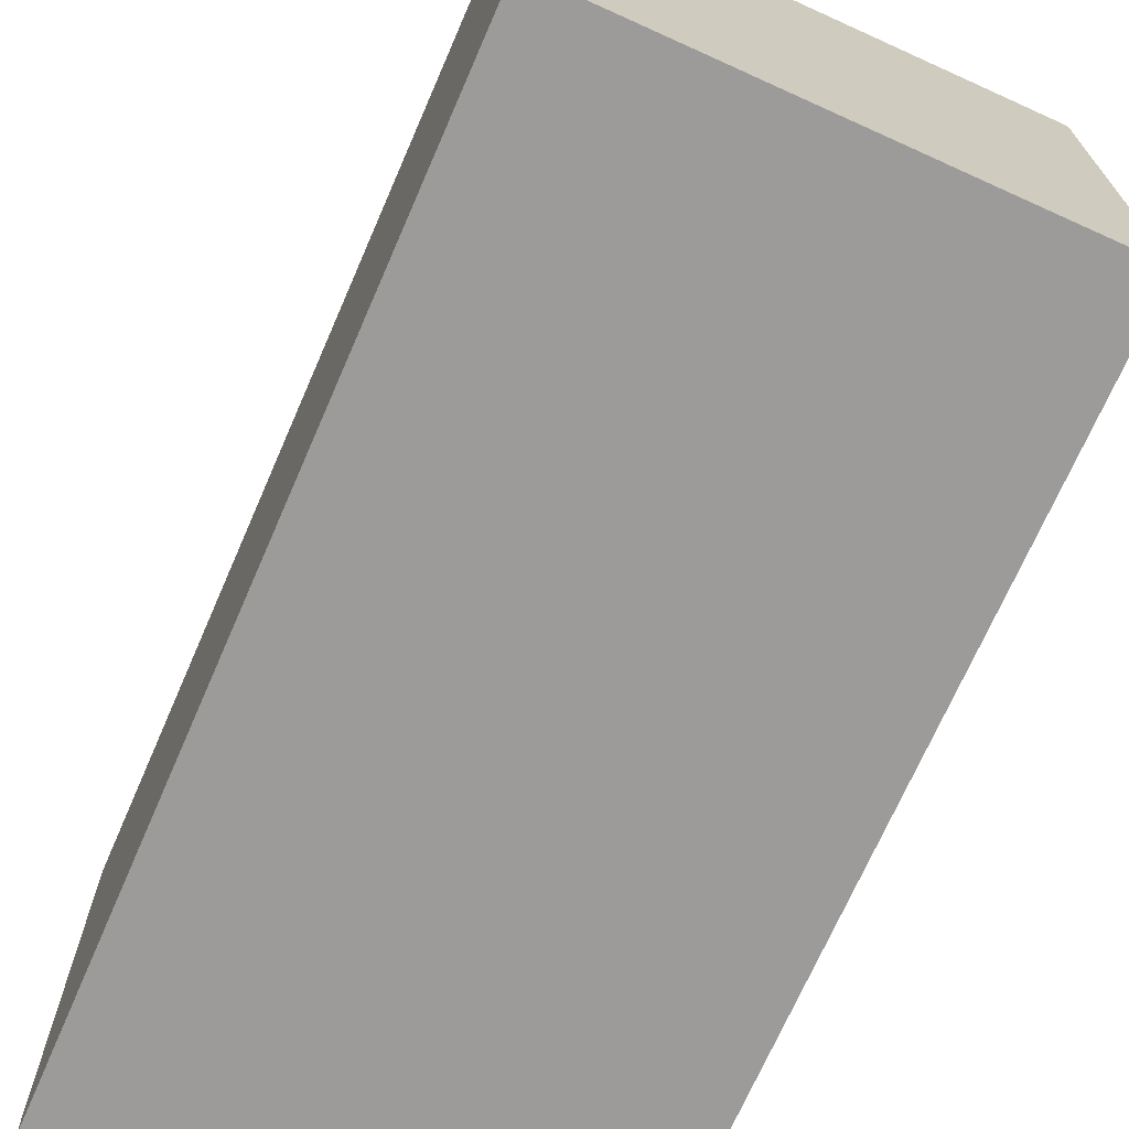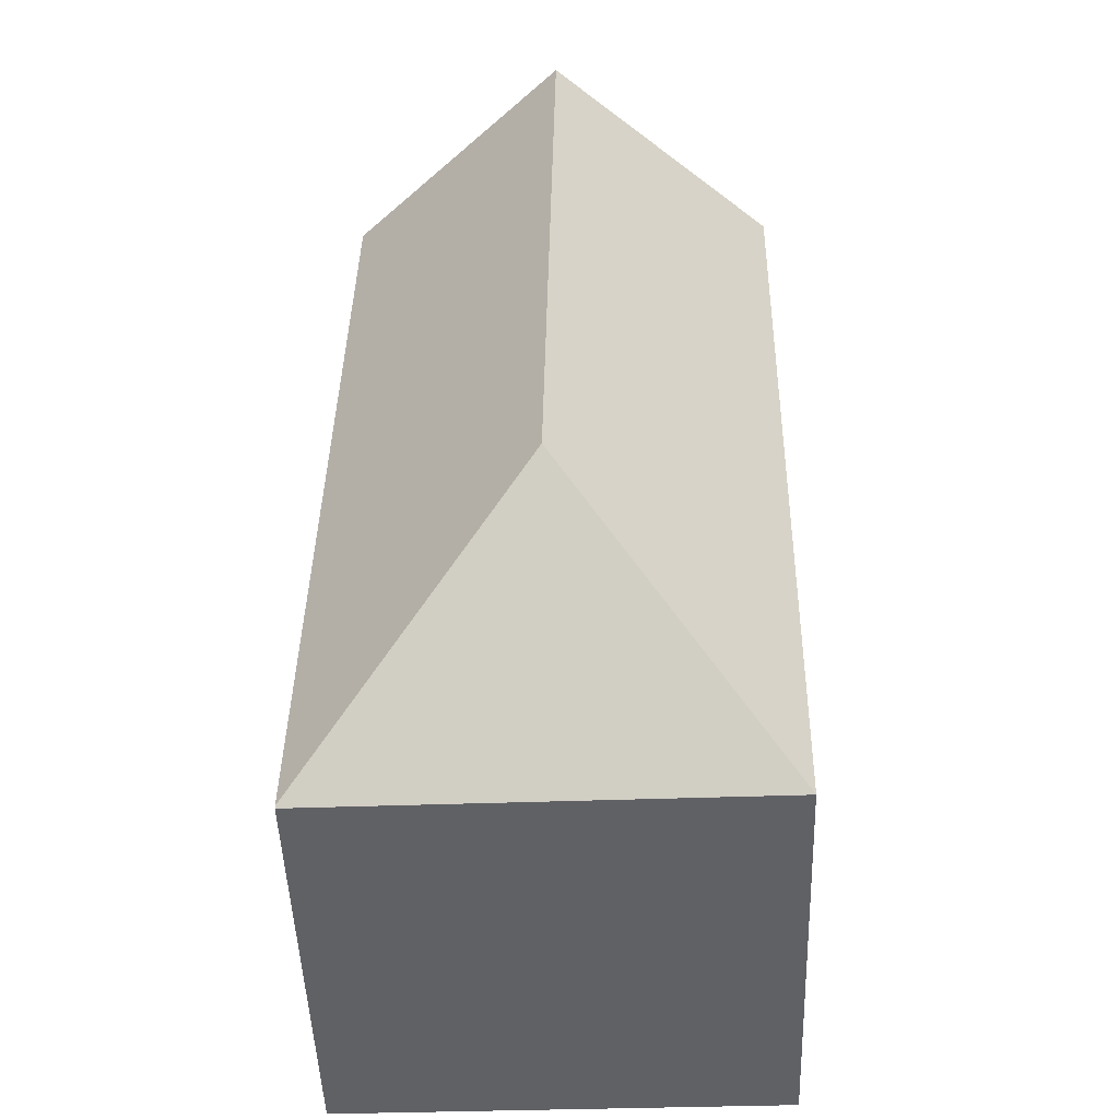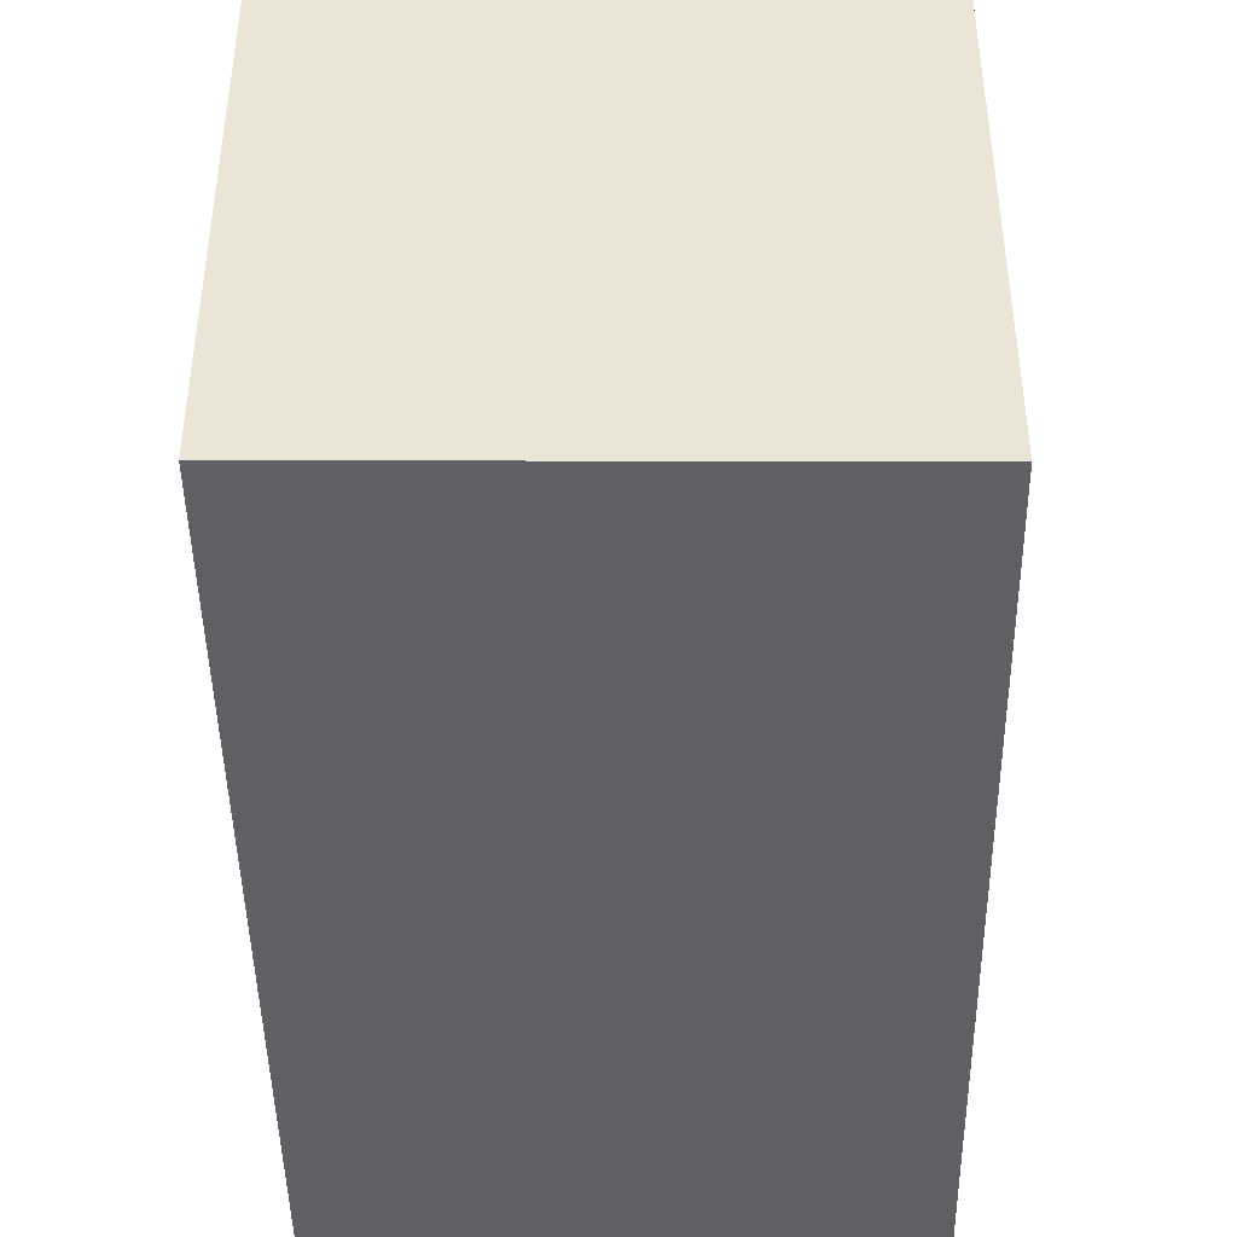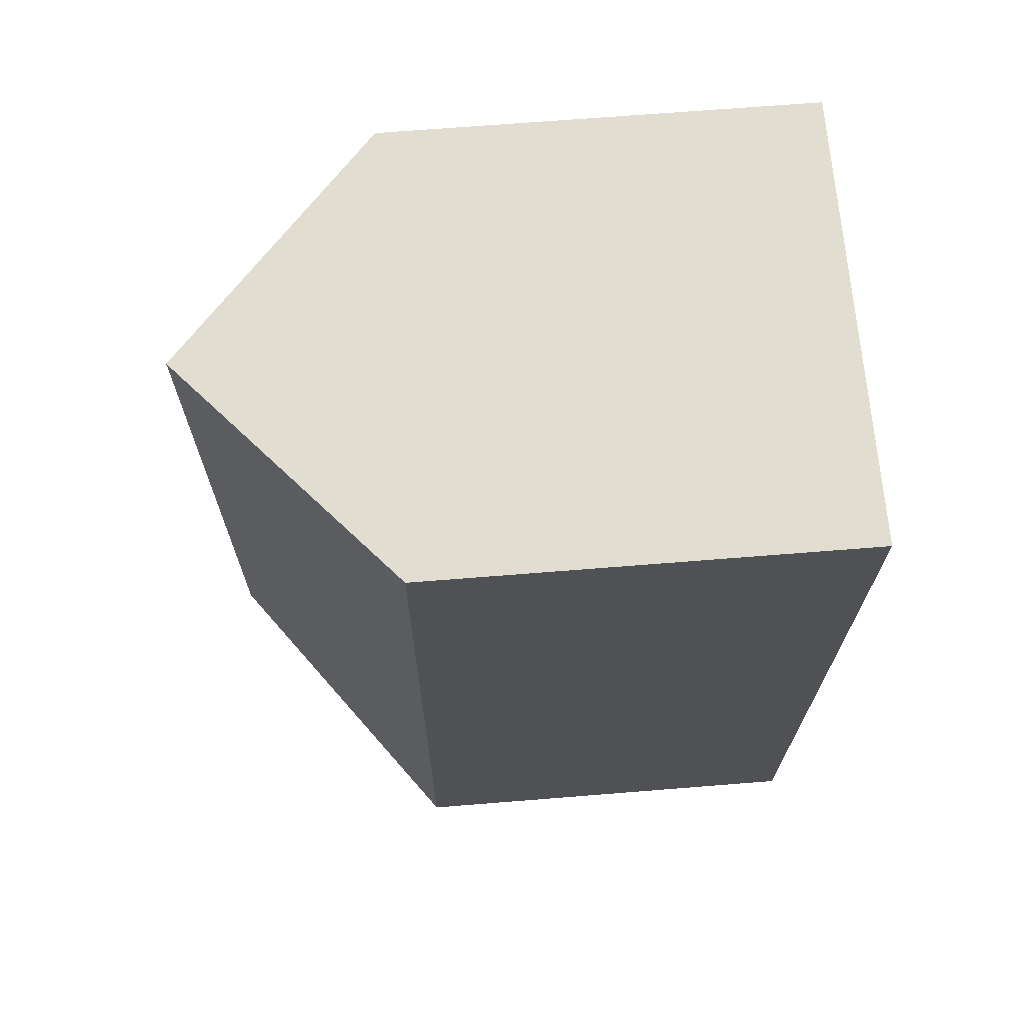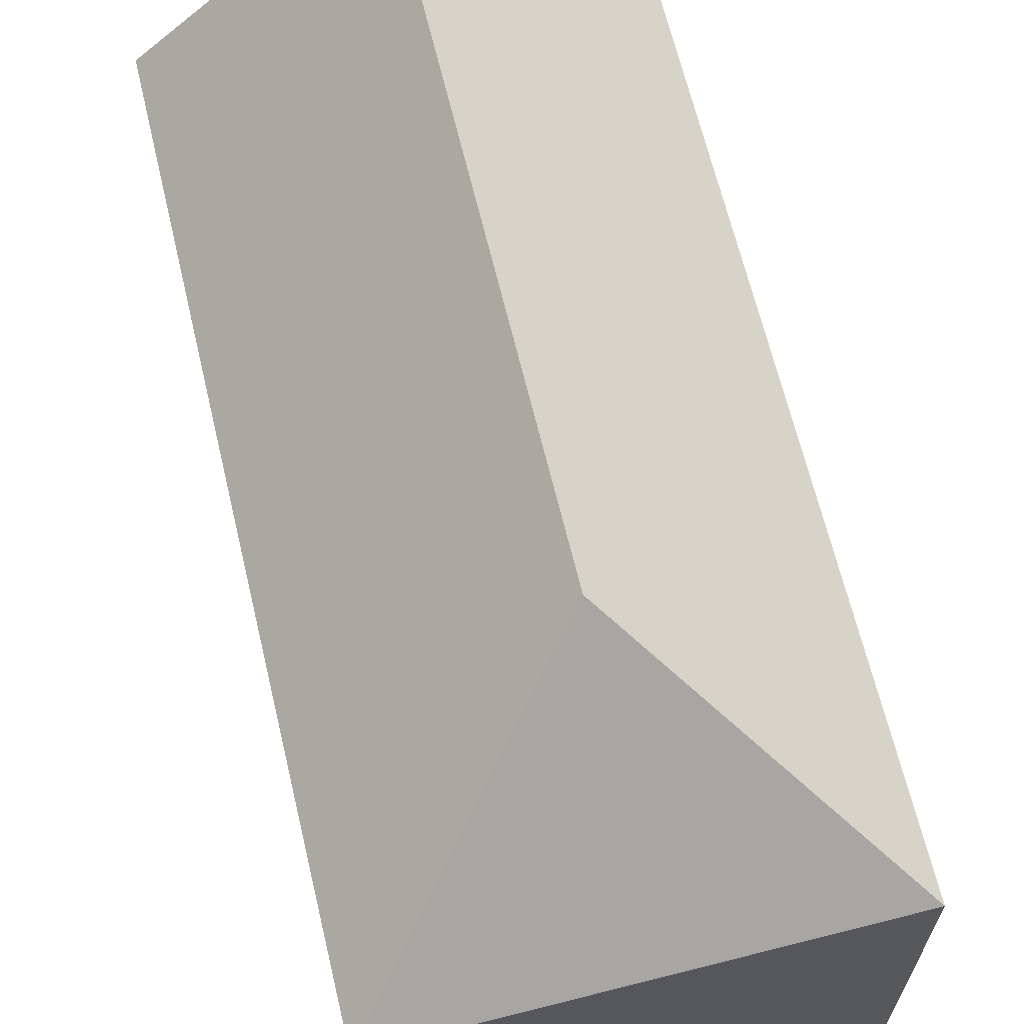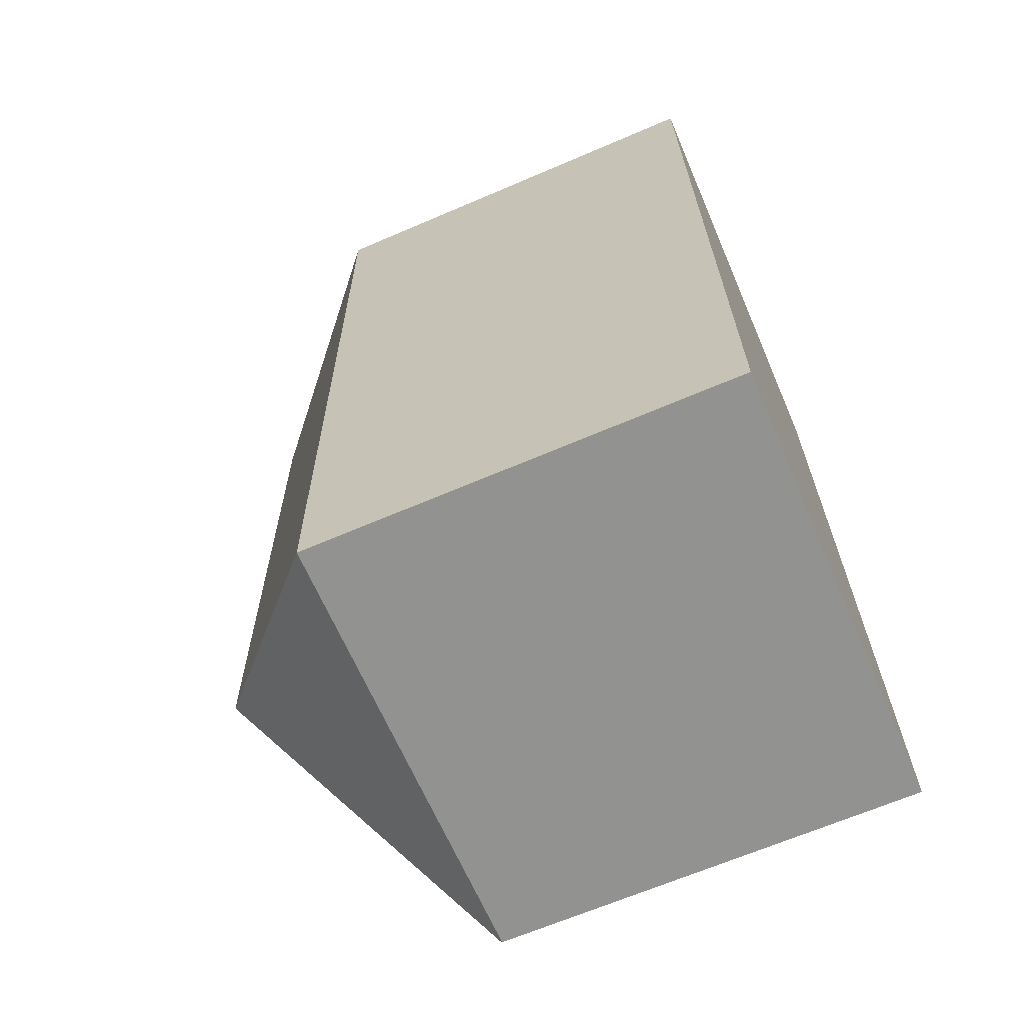
<metadata>
{"format":"obj","ext":"obj","renderer":"f3d","projection":"perspective","resolution":1024,"background":"white","views":[{"elev":-69.9,"azim":155.5,"up":"+Y"},{"elev":-49.5,"azim":-178.0,"up":"+Z"},{"elev":-44.3,"azim":179.8,"up":"+Y"},{"elev":68.1,"azim":-94.6,"up":"+Z"},{"elev":65.1,"azim":165.6,"up":"+Y"},{"elev":-66.3,"azim":-66.7,"up":"+Z"}]}
</metadata>
<code>
v  10.89 9.924 -20.41
v  10.07 10.34 0.084
v  10.54 9.924 0.088
v  5.278 14.62 0.044
v  5.541 14.62 -15.2
v  0.391 9.941 -20.47
v  10.89 9.894 -20.45
v  0 9.907 6.066e-16
v  0 0 0
v  5.278 -2.694e-18 0.044
v  10.07 -5.144e-18 0.084
v  10.54 -5.388e-18 0.088
v  10.89 1.25e-15 -20.41
v  10.89 1.252e-15 -20.45
v  0.391 1.253e-15 -20.47
g defaultobject
f 1 2 3
f 2 1 4
f 4 1 5
f 6 1 7
f 1 6 5
f 4 6 8
f 6 4 5
f 9 4 8
f 4 9 2
f 2 9 3
f 3 9 10
f 3 10 11
f 3 11 12
f 12 1 3
f 1 12 13
f 1 13 7
f 7 13 14
f 7 15 6
f 15 7 14
f 15 8 6
f 8 15 9
f 11 13 12
f 13 11 10
f 13 10 9
f 13 9 15
f 13 15 14

</code>
